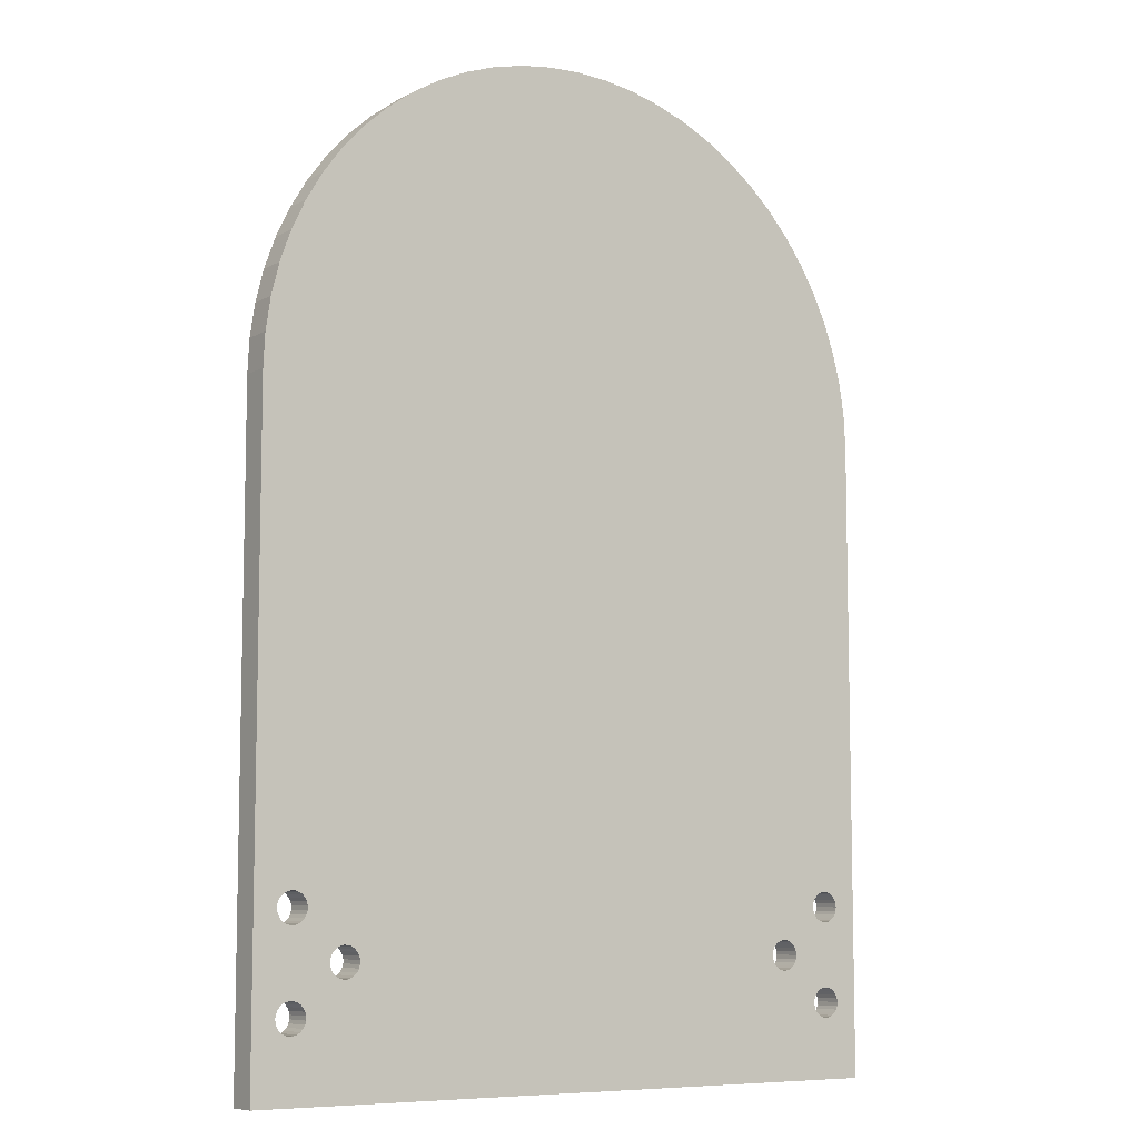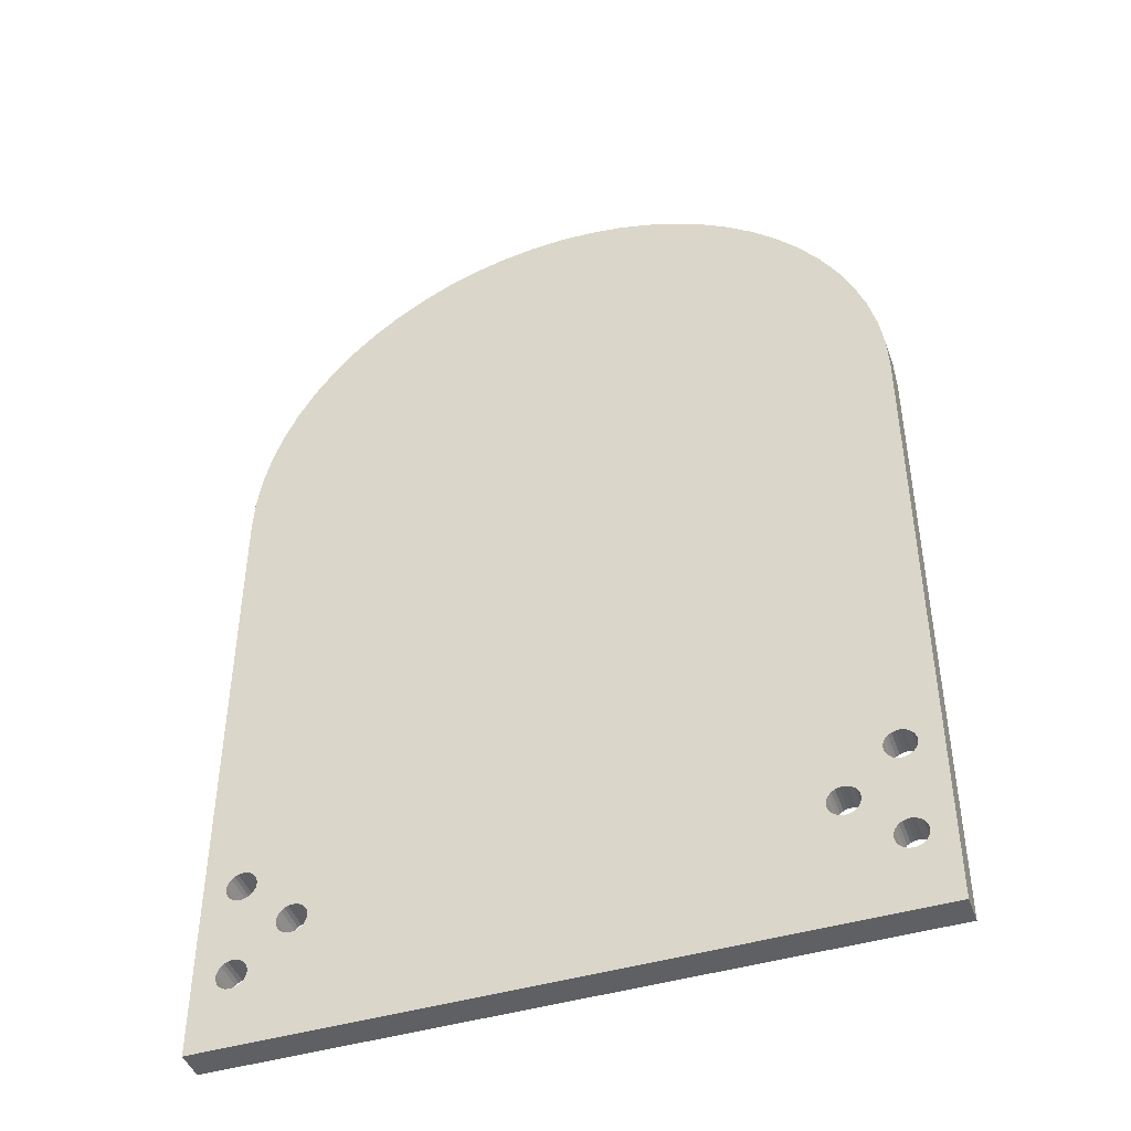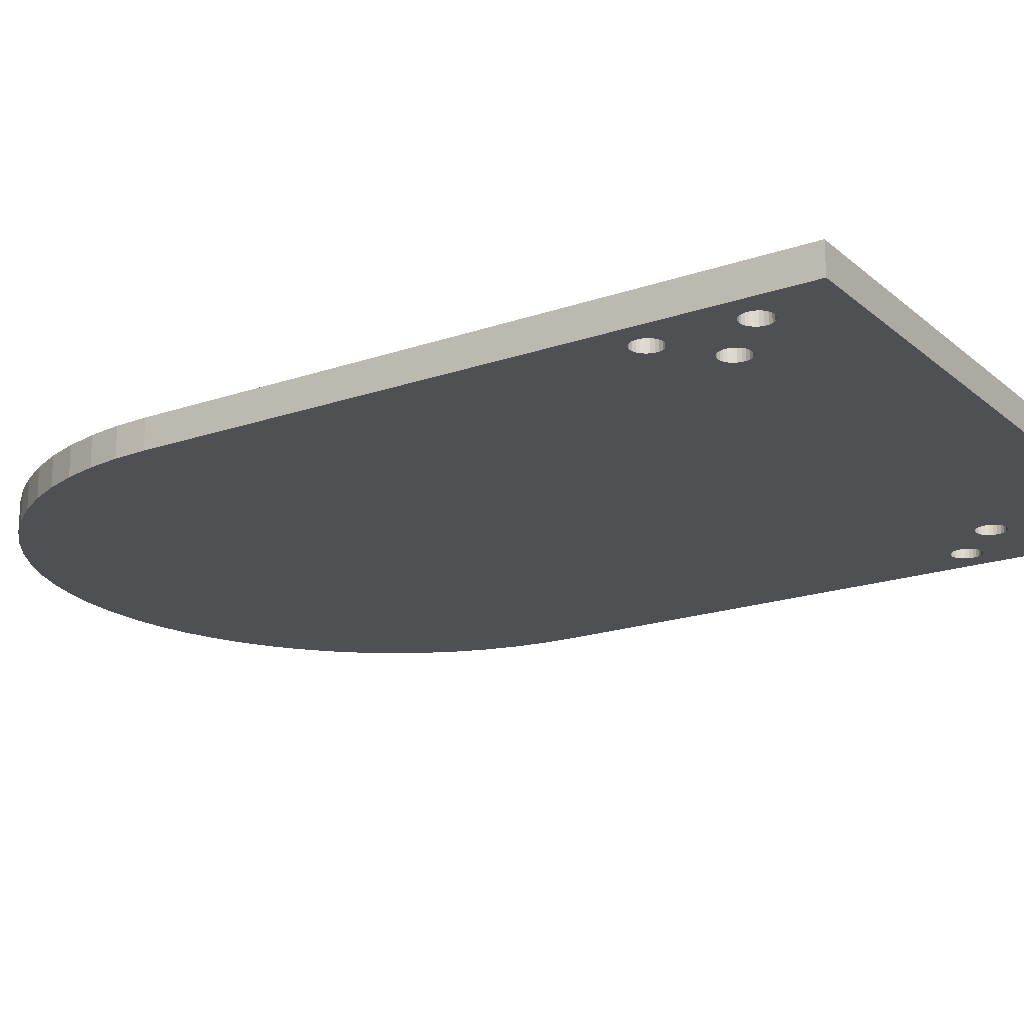
<metadata>
{"format":"obj","ext":"obj","renderer":"f3d","projection":"perspective","resolution":1024,"background":"white","views":[{"elev":-7.9,"azim":-34.8,"up":"+Y"},{"elev":-44.6,"azim":19.1,"up":"+Y"},{"elev":-19.2,"azim":-56.8,"up":"+Z"}]}
</metadata>
<code>
o Mirrored
v -45 -42.5 0
v 45 -42.5 0
v 45 -42.5 4
v -45 -42.5 4
v 45 42.5 4
v 45 42.5 0
v -45 42.5 0
v -45 42.5 4
v 38.14 -20.72 0
v 33.62 -24.34 0
v 38.02 -20.23 0
v 33.13 -24.24 0
v -41.46 -33.87 0
v -41.07 -34.19 0
v 40.62 -30.6 0
v 40.13 -30.5 0
v 40.13 -21.98 0
v -41.75 -33.46 0
v 39.63 -21.94 0
v -40.62 -34.4 0
v -41.94 -33 0
v 38.02 -19.73 0
v -40.13 -34.5 0
v 32.63 -24.28 0
v 41.07 -30.81 0
v 40.62 -21.88 0
v -42 -32.5 0
v -39.63 -34.46 0
v -41.94 -32 0
v 38.14 -19.24 0
v -39.15 -34.31 0
v 32.15 -24.43 0
v 41.46 -31.13 0
v 41.07 -21.67 0
v -38.73 -34.04 0
v 38.38 -18.8 0
v 31.73 -24.7 0
v 41.46 -21.35 0
v 41.75 -31.54 0
v -38.38 -33.68 0
v 41.75 -20.94 0
v 41.94 -32 0
v 41.94 -20.48 0
v 42 -19.98 0
v -41.07 -30.81 0
v -41.46 -31.13 0
v -41.46 -21.35 0
v -41.75 -31.54 0
v -43.06 55.56 0
v -41.57 59.72 0
v -39.69 63.71 0
v -44.14 51.28 0
v -40.62 -30.6 0
v -41.07 -21.67 0
v -41.75 -20.94 0
v -37.42 67.5 0
v -34.79 71.05 0
v -40.13 -30.5 0
v -40.62 -21.88 0
v -41.94 -20.48 0
v -39.63 -30.54 0
v -40.13 -21.98 0
v -31.82 74.32 0
v -28.55 77.29 0
v -25 79.92 0
v -38.38 -31.32 0
v -38.73 -30.96 0
v -34.46 -27.61 0
v -34.07 -27.93 0
v -38.14 -31.76 0
v -42 -19.98 0
v -34.75 -27.2 0
v -39.15 -30.69 0
v -21.21 82.19 0
v -17.22 84.07 0
v -13.06 85.56 0
v -38.02 -32.25 0
v -33.62 -28.14 0
v -34.94 -26.74 0
v -39.63 -21.94 0
v -8.779 86.64 0
v -4.411 87.28 0
v -38.02 -32.75 0
v -33.13 -28.24 0
v -0 87.5 0
v -35 -26.24 0
v 38.73 -18.44 0
v 39.15 -18.17 0
v 39.63 -18.02 0
v 40.13 -17.98 0
v 40.62 -18.08 0
v 41.07 -18.29 0
v -38.14 -33.24 0
v -32.63 -28.2 0
v 41.46 -18.61 0
v 41.75 -19.02 0
v 41.94 -19.48 0
v -34.94 -25.74 0
v -44.78 46.91 0
v 44.78 46.91 0
v -39.15 -21.79 0
v 8.779 86.64 0
v 4.411 87.28 0
v 44.14 51.28 0
v -32.15 -28.05 0
v 43.06 55.56 0
v 13.06 85.56 0
v 17.22 84.07 0
v -34.75 -25.28 0
v -38.73 -21.52 0
v 41.57 59.72 0
v -31.73 -27.78 0
v 21.21 82.19 0
v 25 79.92 0
v 39.69 63.71 0
v 37.42 67.5 0
v 28.55 77.29 0
v 34.79 71.05 0
v -34.46 -24.87 0
v -38.38 -21.16 0
v 31.82 74.32 0
v -41.94 -19.48 0
v -38.14 -20.72 0
v -34.07 -24.55 0
v -33.62 -24.34 0
v -38.02 -20.23 0
v -33.13 -24.24 0
v -38.02 -19.73 0
v -32.63 -24.28 0
v -38.14 -19.24 0
v -32.15 -24.43 0
v -38.38 -18.8 0
v -31.73 -24.7 0
v -38.73 -18.44 0
v -39.15 -18.17 0
v -39.63 -18.02 0
v -40.13 -17.98 0
v -40.62 -18.08 0
v -41.07 -18.29 0
v -41.46 -18.61 0
v -41.75 -19.02 0
v 31.73 -27.78 0
v -31.38 -27.42 0
v 31.38 -27.42 0
v -31.14 -26.98 0
v 31.14 -26.98 0
v -31.02 -26.49 0
v 31.02 -26.49 0
v 38.38 -33.68 0
v 38.73 -34.04 0
v 32.15 -28.05 0
v 39.15 -34.31 0
v 38.14 -33.24 0
v 32.63 -28.2 0
v -31.02 -25.99 0
v 31.02 -25.99 0
v 39.63 -34.46 0
v 33.13 -28.24 0
v 38.02 -32.75 0
v 40.13 -34.5 0
v -31.14 -25.5 0
v 31.14 -25.5 0
v 33.62 -28.14 0
v 38.02 -32.25 0
v 40.62 -34.4 0
v -31.38 -25.06 0
v 31.38 -25.06 0
v 34.07 -27.93 0
v 38.14 -31.76 0
v 41.07 -34.19 0
v 34.46 -27.61 0
v 38.38 -31.32 0
v 41.46 -33.87 0
v 38.73 -30.96 0
v 34.75 -27.2 0
v 41.75 -33.46 0
v 34.94 -26.74 0
v 39.15 -30.69 0
v 41.94 -33 0
v 39.63 -30.54 0
v 35 -26.24 0
v 42 -32.5 0
v 34.75 -25.28 0
v 34.46 -24.87 0
v 38.73 -21.52 0
v 38.38 -21.16 0
v 34.07 -24.55 0
v 39.15 -21.79 0
v 34.94 -25.74 0
v 40.13 -21.98 4
v 40.13 -30.5 4
v 40.62 -30.6 4
v -41.07 -34.19 4
v -41.46 -33.87 4
v 39.63 -21.94 4
v -41.75 -33.46 4
v 38.02 -19.73 4
v 33.13 -24.24 4
v 38.02 -20.23 4
v -40.62 -34.4 4
v 32.63 -24.28 4
v -41.94 -33 4
v 40.62 -21.88 4
v 41.07 -30.81 4
v -40.13 -34.5 4
v -42 -32.5 4
v -39.63 -34.46 4
v 38.14 -19.24 4
v 32.15 -24.43 4
v 41.07 -21.67 4
v 41.46 -31.13 4
v -41.94 -32 4
v -39.15 -34.31 4
v 38.38 -18.8 4
v 31.73 -24.7 4
v 41.46 -21.35 4
v 41.75 -31.54 4
v -38.73 -34.04 4
v -38.38 -33.68 4
v 41.75 -20.94 4
v 41.94 -20.48 4
v 41.94 -32 4
v 42 -19.98 4
v -41.46 -21.35 4
v -41.46 -31.13 4
v -41.07 -30.81 4
v -39.69 63.71 4
v -41.57 59.72 4
v -43.06 55.56 4
v -44.14 51.28 4
v -41.07 -21.67 4
v -41.75 -20.94 4
v -41.75 -31.54 4
v -40.62 -21.88 4
v -34.79 71.05 4
v -37.42 67.5 4
v -40.62 -30.6 4
v -40.13 -30.5 4
v -41.94 -20.48 4
v -40.13 -21.98 4
v -39.63 -30.54 4
v -25 79.92 4
v -28.55 77.29 4
v -31.82 74.32 4
v -34.46 -27.61 4
v -38.73 -30.96 4
v -38.38 -31.32 4
v -34.07 -27.93 4
v -38.14 -31.76 4
v -42 -19.98 4
v -34.75 -27.2 4
v -39.15 -30.69 4
v -13.06 85.56 4
v -17.22 84.07 4
v -21.21 82.19 4
v -33.62 -28.14 4
v -38.02 -32.25 4
v -34.94 -26.74 4
v -39.63 -21.94 4
v -4.411 87.28 4
v -8.779 86.64 4
v -33.13 -28.24 4
v -38.02 -32.75 4
v -0 87.5 4
v -35 -26.24 4
v 38.73 -18.44 4
v 39.15 -18.17 4
v 39.63 -18.02 4
v 40.13 -17.98 4
v 40.62 -18.08 4
v 41.07 -18.29 4
v 41.46 -18.61 4
v 41.75 -19.02 4
v 41.94 -19.48 4
v -32.63 -28.2 4
v -38.14 -33.24 4
v 44.78 46.91 4
v -44.78 46.91 4
v 8.779 86.64 4
v -34.94 -25.74 4
v 4.411 87.28 4
v -39.15 -21.79 4
v 44.14 51.28 4
v -32.15 -28.05 4
v 43.06 55.56 4
v 17.22 84.07 4
v 13.06 85.56 4
v 41.57 59.72 4
v -34.75 -25.28 4
v -38.73 -21.52 4
v 25 79.92 4
v 21.21 82.19 4
v -31.73 -27.78 4
v 37.42 67.5 4
v 39.69 63.71 4
v 28.55 77.29 4
v -34.46 -24.87 4
v -38.38 -21.16 4
v 34.79 71.05 4
v 31.82 74.32 4
v -41.94 -19.48 4
v -34.07 -24.55 4
v -38.14 -20.72 4
v -33.62 -24.34 4
v -38.02 -20.23 4
v -33.13 -24.24 4
v -38.02 -19.73 4
v -32.63 -24.28 4
v -38.14 -19.24 4
v -32.15 -24.43 4
v -38.38 -18.8 4
v -31.73 -24.7 4
v -41.75 -19.02 4
v -41.46 -18.61 4
v -41.07 -18.29 4
v -40.62 -18.08 4
v -40.13 -17.98 4
v -39.63 -18.02 4
v -39.15 -18.17 4
v -38.73 -18.44 4
v 31.73 -27.78 4
v 31.38 -27.42 4
v -31.38 -27.42 4
v 31.14 -26.98 4
v -31.14 -26.98 4
v 31.02 -26.49 4
v -31.02 -26.49 4
v 38.38 -33.68 4
v 38.73 -34.04 4
v 32.15 -28.05 4
v 39.15 -34.31 4
v 38.14 -33.24 4
v 32.63 -28.2 4
v 31.02 -25.99 4
v -31.02 -25.99 4
v 39.63 -34.46 4
v 38.02 -32.75 4
v 33.13 -28.24 4
v 40.13 -34.5 4
v 31.14 -25.5 4
v -31.38 -25.06 4
v -31.14 -25.5 4
v 38.02 -32.25 4
v 33.62 -28.14 4
v 40.62 -34.4 4
v 31.38 -25.06 4
v 38.14 -31.76 4
v 34.07 -27.93 4
v 41.07 -34.19 4
v 38.38 -31.32 4
v 34.46 -27.61 4
v 41.46 -33.87 4
v 38.73 -30.96 4
v 34.75 -27.2 4
v 41.75 -33.46 4
v 39.15 -30.69 4
v 34.94 -26.74 4
v 41.94 -33 4
v 39.63 -30.54 4
v 35 -26.24 4
v 42 -32.5 4
v 38.73 -21.52 4
v 34.46 -24.87 4
v 34.75 -25.28 4
v 38.38 -21.16 4
v 34.07 -24.55 4
v 39.15 -21.79 4
v 34.94 -25.74 4
v 38.14 -20.72 4
v 33.62 -24.34 4
f 1 2 3
f 1 3 4
f 3 2 5
f 5 2 6
f 7 1 4
f 7 4 8
f 9 10 11
f 10 12 11
f 1 13 14
f 15 16 17
f 13 1 18
f 16 19 17
f 1 14 20
f 18 1 21
f 11 12 22
f 1 20 23
f 12 24 22
f 25 15 26
f 21 1 27
f 15 17 26
f 1 23 28
f 27 1 29
f 22 24 30
f 1 28 31
f 24 32 30
f 33 25 34
f 25 26 34
f 1 31 35
f 30 32 36
f 32 37 36
f 33 34 38
f 39 33 38
f 1 35 40
f 39 38 41
f 42 39 43
f 2 42 43
f 39 41 43
f 2 43 44
f 45 46 47
f 46 48 47
f 49 50 51
f 52 49 51
f 53 45 54
f 45 47 54
f 47 48 55
f 51 56 57
f 58 53 59
f 53 54 59
f 52 51 57
f 48 29 60
f 55 48 60
f 29 1 60
f 61 58 62
f 58 59 62
f 63 64 65
f 57 63 65
f 66 67 68
f 52 57 65
f 66 68 69
f 70 66 69
f 60 1 71
f 68 67 72
f 67 73 72
f 74 75 76
f 65 74 76
f 77 70 78
f 70 69 78
f 52 65 76
f 73 61 79
f 72 73 79
f 61 62 80
f 76 81 82
f 83 77 84
f 77 78 84
f 76 82 85
f 79 61 86
f 61 80 86
f 87 36 6
f 88 87 6
f 89 88 6
f 90 89 6
f 37 7 6
f 91 90 6
f 92 91 6
f 93 83 94
f 95 92 6
f 96 95 6
f 97 96 6
f 36 37 6
f 83 84 94
f 86 80 98
f 7 99 100
f 6 7 100
f 80 101 98
f 52 76 102
f 85 103 102
f 76 85 102
f 100 99 104
f 40 93 105
f 99 52 104
f 93 94 105
f 104 52 106
f 102 107 108
f 98 101 109
f 101 110 109
f 106 52 111
f 52 102 111
f 1 40 112
f 108 113 114
f 40 105 112
f 115 111 116
f 102 108 117
f 111 102 117
f 108 114 117
f 116 111 118
f 109 110 119
f 111 117 118
f 110 120 119
f 118 117 121
f 44 6 2
f 97 6 44
f 71 1 7
f 122 71 7
f 120 123 124
f 119 120 124
f 124 123 125
f 123 126 125
f 125 126 127
f 126 128 127
f 127 128 129
f 128 130 129
f 129 130 131
f 130 132 131
f 131 132 133
f 133 132 7
f 132 134 7
f 134 135 7
f 135 136 7
f 136 137 7
f 137 138 7
f 138 139 7
f 139 140 7
f 140 141 7
f 141 122 7
f 2 1 142
f 112 143 142
f 1 112 142
f 142 143 144
f 143 145 146
f 144 143 146
f 145 147 148
f 146 145 148
f 2 142 149
f 150 2 149
f 142 151 149
f 2 150 152
f 149 151 153
f 151 154 153
f 147 155 156
f 148 147 156
f 2 152 157
f 154 158 159
f 153 154 159
f 2 157 160
f 155 161 162
f 156 155 162
f 158 163 164
f 159 158 164
f 2 160 165
f 161 166 167
f 162 161 167
f 163 168 169
f 164 163 169
f 2 165 170
f 133 7 37
f 167 166 37
f 166 133 37
f 168 171 172
f 169 168 172
f 2 170 173
f 172 171 174
f 171 175 174
f 2 173 176
f 175 177 178
f 174 175 178
f 2 176 179
f 178 177 180
f 177 181 180
f 2 179 182
f 2 182 42
f 183 184 185
f 185 184 186
f 184 187 186
f 183 185 188
f 189 183 188
f 186 187 9
f 187 10 9
f 16 180 19
f 180 181 19
f 189 188 19
f 181 189 19
f 190 191 192
f 193 194 4
f 190 195 191
f 196 4 194
f 197 198 199
f 200 193 4
f 197 201 198
f 202 4 196
f 203 192 204
f 205 200 4
f 203 190 192
f 206 4 202
f 207 205 4
f 208 201 197
f 208 209 201
f 210 204 211
f 212 4 206
f 210 203 204
f 213 207 4
f 214 209 208
f 214 215 209
f 216 210 211
f 216 211 217
f 218 213 4
f 219 218 4
f 220 216 217
f 221 217 222
f 221 222 3
f 221 220 217
f 223 221 3
f 224 225 226
f 227 228 229
f 227 229 230
f 231 224 226
f 232 212 233
f 232 233 225
f 232 225 224
f 234 231 226
f 235 236 227
f 234 226 237
f 234 237 238
f 235 227 230
f 239 212 232
f 239 4 212
f 240 234 238
f 240 238 241
f 242 243 244
f 242 244 235
f 245 246 247
f 242 235 230
f 248 247 249
f 248 245 247
f 250 4 239
f 251 252 246
f 251 246 245
f 253 254 255
f 253 255 242
f 256 249 257
f 253 242 230
f 256 248 249
f 258 241 252
f 258 252 251
f 259 240 241
f 260 261 253
f 262 257 263
f 264 260 253
f 262 256 257
f 265 241 258
f 265 259 241
f 5 214 266
f 5 266 267
f 5 267 268
f 5 268 269
f 5 269 270
f 5 270 271
f 5 271 272
f 5 272 273
f 5 273 274
f 5 215 214
f 5 8 215
f 275 262 263
f 275 263 276
f 277 278 8
f 277 8 5
f 279 253 230
f 280 259 265
f 279 281 264
f 279 264 253
f 280 282 259
f 283 278 277
f 283 230 278
f 284 276 219
f 285 230 283
f 284 275 276
f 286 287 279
f 288 230 285
f 289 282 280
f 289 290 282
f 288 279 230
f 291 292 286
f 293 219 4
f 293 284 219
f 294 288 295
f 296 286 279
f 296 279 288
f 296 291 286
f 297 298 290
f 297 290 289
f 299 288 294
f 299 296 288
f 300 296 299
f 3 5 223
f 223 5 274
f 8 4 250
f 8 250 301
f 302 303 298
f 302 298 297
f 304 305 303
f 304 303 302
f 306 307 305
f 306 305 304
f 308 307 306
f 308 309 307
f 310 309 308
f 310 311 309
f 312 311 310
f 8 311 312
f 8 301 313
f 8 313 314
f 8 314 315
f 8 315 316
f 8 316 317
f 8 317 318
f 8 318 319
f 8 319 320
f 8 320 311
f 321 4 3
f 321 293 4
f 322 293 321
f 322 323 293
f 324 325 323
f 324 323 322
f 326 325 324
f 326 327 325
f 328 321 3
f 328 3 329
f 328 330 321
f 331 329 3
f 332 330 328
f 332 333 330
f 334 335 327
f 334 327 326
f 336 331 3
f 337 338 333
f 337 333 332
f 339 336 3
f 340 341 342
f 340 342 335
f 340 335 334
f 343 338 337
f 343 344 338
f 345 339 3
f 346 312 341
f 346 341 340
f 347 348 344
f 347 344 343
f 349 345 3
f 215 8 312
f 215 312 346
f 350 351 348
f 350 348 347
f 352 349 3
f 353 354 351
f 353 351 350
f 355 352 3
f 356 354 353
f 356 357 354
f 358 355 3
f 359 357 356
f 359 360 357
f 361 358 3
f 222 361 3
f 362 363 364
f 365 363 362
f 365 366 363
f 367 362 364
f 367 364 368
f 369 366 365
f 369 370 366
f 195 359 191
f 195 360 359
f 195 367 368
f 195 368 360
f 199 370 369
f 199 198 370
f 281 279 102
f 281 102 103
f 264 281 103
f 264 103 85
f 260 264 85
f 260 85 82
f 5 6 100
f 277 5 100
f 260 82 81
f 261 260 81
f 253 261 81
f 283 277 104
f 277 100 104
f 253 81 76
f 254 253 76
f 285 283 106
f 288 285 106
f 283 104 106
f 254 76 75
f 255 254 75
f 295 288 111
f 242 255 74
f 288 106 111
f 255 75 74
f 295 111 115
f 242 74 65
f 243 242 64
f 244 243 64
f 294 295 116
f 242 65 64
f 295 115 116
f 235 244 63
f 299 294 118
f 244 64 63
f 294 116 118
f 236 235 57
f 300 299 121
f 235 63 57
f 299 118 121
f 227 236 56
f 300 121 117
f 236 57 56
f 296 300 117
f 228 227 51
f 227 56 51
f 296 117 114
f 291 296 114
f 292 291 114
f 229 228 50
f 228 51 50
f 286 292 113
f 230 229 49
f 292 114 113
f 229 50 49
f 278 230 52
f 230 49 52
f 286 113 108
f 287 286 108
f 278 52 99
f 8 278 7
f 278 99 7
f 287 108 107
f 287 107 102
f 279 287 102
f 269 90 91
f 270 269 91
f 270 91 92
f 271 270 92
f 221 223 43
f 220 221 43
f 223 44 43
f 271 92 95
f 272 271 95
f 220 43 41
f 273 272 96
f 272 95 96
f 216 220 38
f 220 41 38
f 273 96 97
f 274 273 97
f 223 274 97
f 210 216 34
f 223 97 44
f 216 38 34
f 203 210 26
f 190 203 26
f 210 34 26
f 190 26 17
f 195 190 19
f 190 17 19
f 367 195 188
f 195 19 188
f 362 367 185
f 365 362 185
f 367 188 185
f 365 185 186
f 369 365 9
f 365 186 9
f 369 9 11
f 199 369 11
f 197 199 11
f 197 11 22
f 197 22 30
f 208 197 30
f 214 208 30
f 214 30 36
f 214 36 87
f 266 214 87
f 266 87 88
f 267 266 88
f 267 88 89
f 268 267 89
f 268 89 90
f 269 268 90
f 198 12 10
f 370 198 10
f 370 10 187
f 366 370 187
f 357 360 177
f 354 357 177
f 360 181 177
f 366 187 184
f 363 366 184
f 354 177 175
f 364 363 183
f 363 184 183
f 351 354 171
f 354 175 171
f 364 183 189
f 368 364 189
f 360 368 189
f 348 351 168
f 360 189 181
f 351 171 168
f 344 348 163
f 338 344 163
f 348 168 163
f 338 163 158
f 333 338 154
f 338 158 154
f 330 333 151
f 333 154 151
f 321 330 142
f 322 321 142
f 330 151 142
f 322 142 144
f 324 322 146
f 322 144 146
f 324 146 148
f 326 324 148
f 334 326 148
f 334 148 156
f 334 156 162
f 340 334 162
f 346 340 162
f 346 162 167
f 346 167 37
f 215 346 37
f 215 37 32
f 209 215 32
f 209 32 24
f 201 209 24
f 201 24 12
f 198 201 12
f 191 16 15
f 192 191 15
f 192 15 25
f 204 192 25
f 358 361 179
f 355 358 179
f 361 182 179
f 204 25 33
f 211 204 33
f 355 179 176
f 217 211 39
f 211 33 39
f 352 355 173
f 355 176 173
f 217 39 42
f 222 217 42
f 361 222 42
f 349 352 170
f 361 42 182
f 352 173 170
f 345 349 165
f 339 345 165
f 349 170 165
f 339 165 160
f 336 339 157
f 339 160 157
f 331 336 152
f 336 157 152
f 329 331 150
f 328 329 150
f 331 152 150
f 328 150 149
f 332 328 153
f 328 149 153
f 332 153 159
f 337 332 159
f 343 337 159
f 343 159 164
f 343 164 169
f 347 343 169
f 350 347 169
f 350 169 172
f 350 172 174
f 353 350 174
f 353 174 178
f 356 353 178
f 356 178 180
f 359 356 180
f 359 180 16
f 191 359 16
f 53 237 226
f 53 58 237
f 45 226 225
f 27 206 202
f 45 53 226
f 46 225 233
f 46 45 225
f 21 202 196
f 21 27 202
f 48 233 212
f 48 46 233
f 18 196 194
f 18 21 196
f 29 212 206
f 29 48 212
f 13 194 193
f 13 18 194
f 27 29 206
f 14 193 200
f 14 13 193
f 20 200 205
f 20 14 200
f 23 205 207
f 23 20 205
f 28 23 207
f 31 207 213
f 31 28 207
f 35 213 218
f 35 31 213
f 40 218 219
f 40 35 218
f 93 219 276
f 93 40 219
f 83 93 276
f 83 276 263
f 77 83 263
f 77 263 257
f 70 77 257
f 70 257 249
f 66 70 249
f 66 249 247
f 67 66 247
f 67 247 246
f 73 67 246
f 73 246 252
f 61 73 252
f 61 241 238
f 61 252 241
f 58 61 238
f 58 238 237
f 125 304 302
f 125 127 304
f 124 302 297
f 86 265 258
f 124 125 302
f 119 297 289
f 119 124 297
f 79 258 251
f 79 86 258
f 109 289 280
f 109 119 289
f 72 251 245
f 72 79 251
f 98 280 265
f 98 109 280
f 68 245 248
f 68 72 245
f 86 98 265
f 69 248 256
f 69 68 248
f 78 256 262
f 78 69 256
f 84 262 275
f 84 78 262
f 94 84 275
f 105 275 284
f 105 94 275
f 112 284 293
f 112 105 284
f 143 293 323
f 143 112 293
f 145 323 325
f 145 143 323
f 147 145 325
f 147 325 327
f 155 147 327
f 155 327 335
f 161 155 335
f 161 335 342
f 166 161 342
f 166 342 341
f 133 166 341
f 133 341 312
f 131 133 312
f 131 312 310
f 129 131 310
f 129 308 306
f 129 310 308
f 127 129 306
f 127 306 304
f 138 316 315
f 138 137 316
f 139 315 314
f 71 250 239
f 139 138 315
f 140 314 313
f 140 139 314
f 60 239 232
f 60 71 239
f 141 313 301
f 141 140 313
f 55 232 224
f 55 60 232
f 122 301 250
f 122 141 301
f 47 224 231
f 47 55 224
f 71 122 250
f 54 231 234
f 54 47 231
f 59 234 240
f 59 54 234
f 62 240 259
f 62 59 240
f 80 62 259
f 101 259 282
f 101 80 259
f 110 282 290
f 110 101 282
f 120 290 298
f 120 110 290
f 123 298 303
f 123 120 298
f 126 123 303
f 126 303 305
f 128 126 305
f 128 305 307
f 130 128 307
f 130 307 309
f 132 130 309
f 132 309 311
f 134 132 311
f 134 311 320
f 135 134 320
f 135 320 319
f 136 135 319
f 136 318 317
f 136 319 318
f 137 136 317
f 137 317 316

</code>
